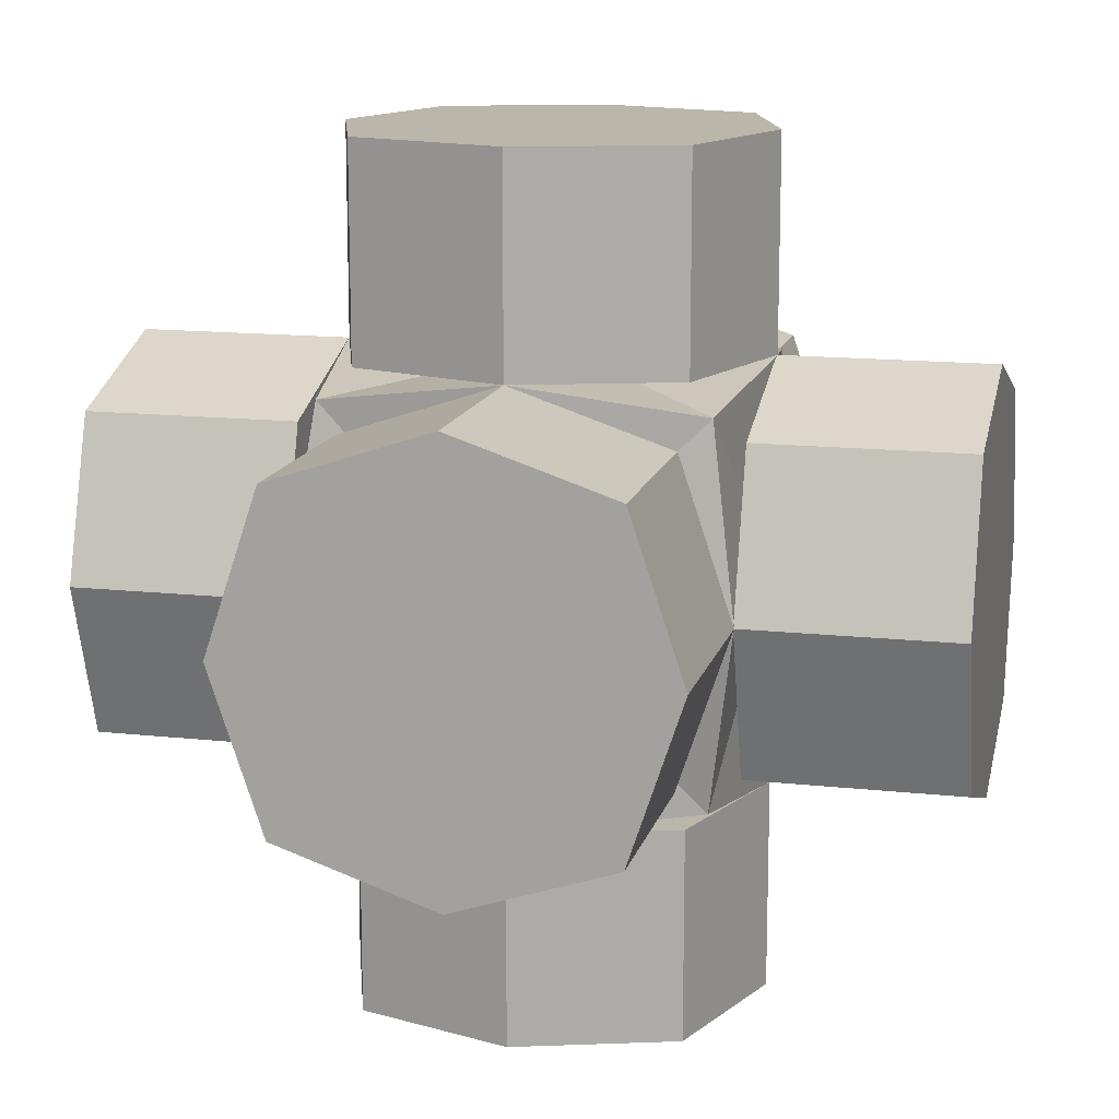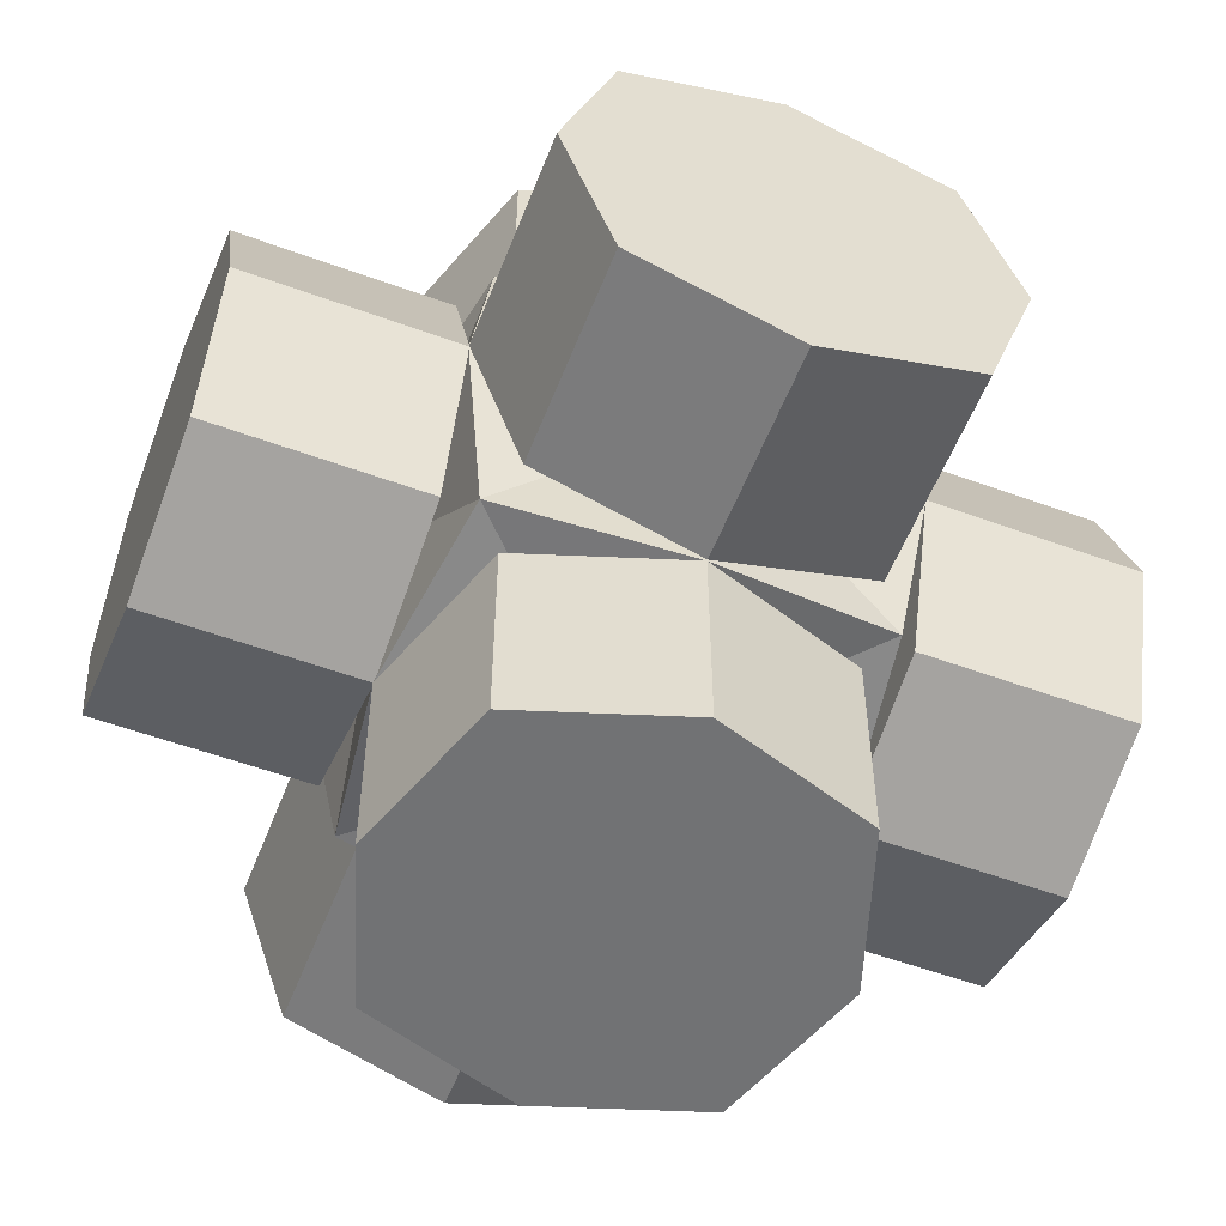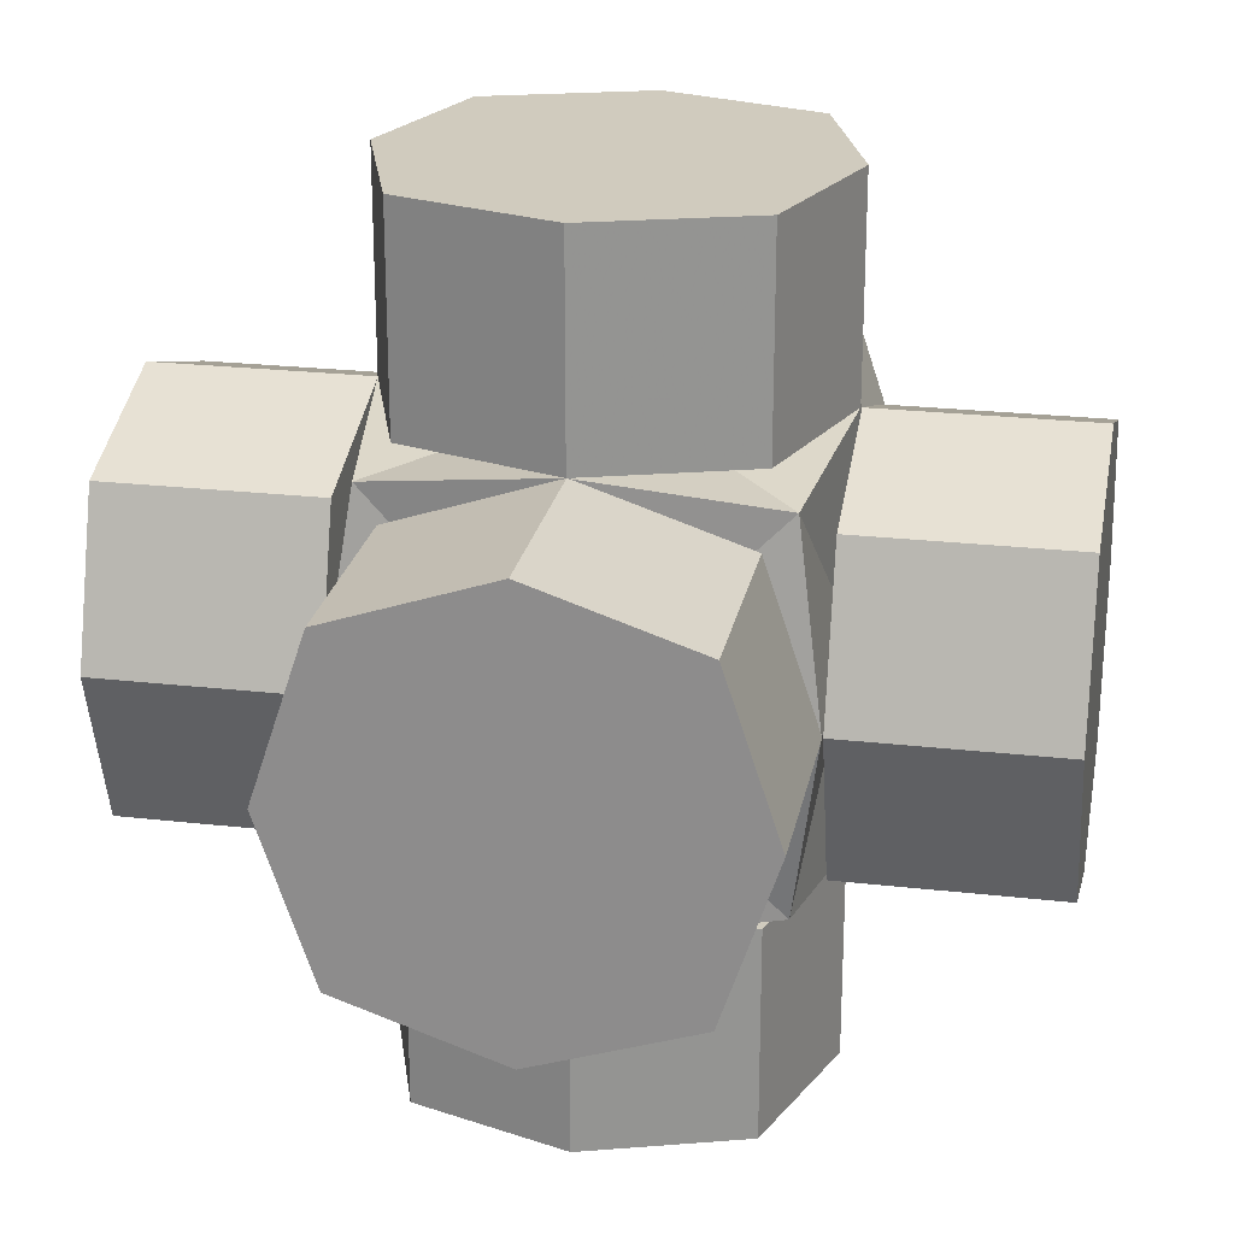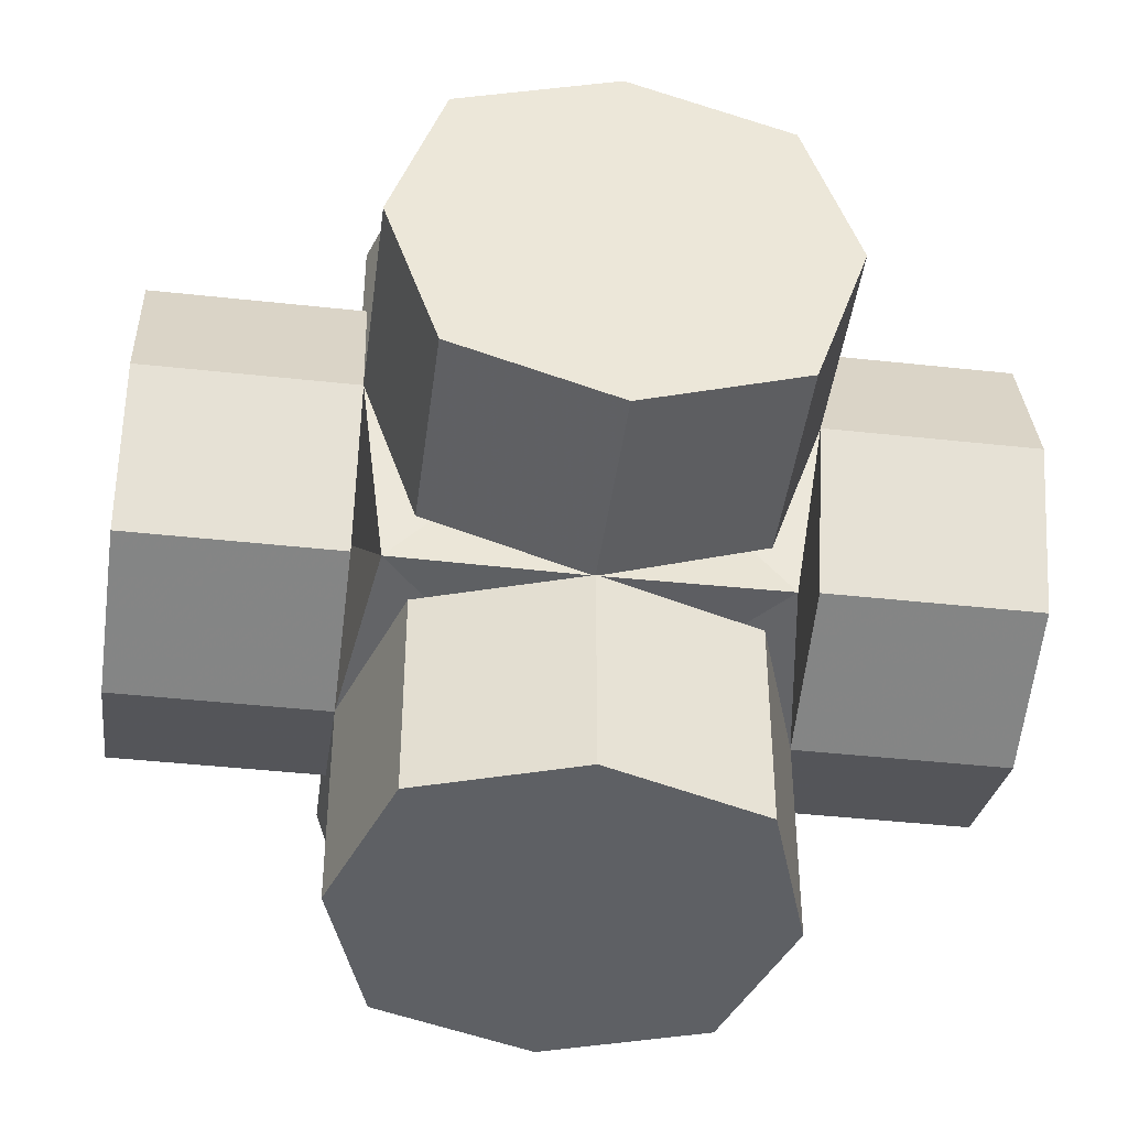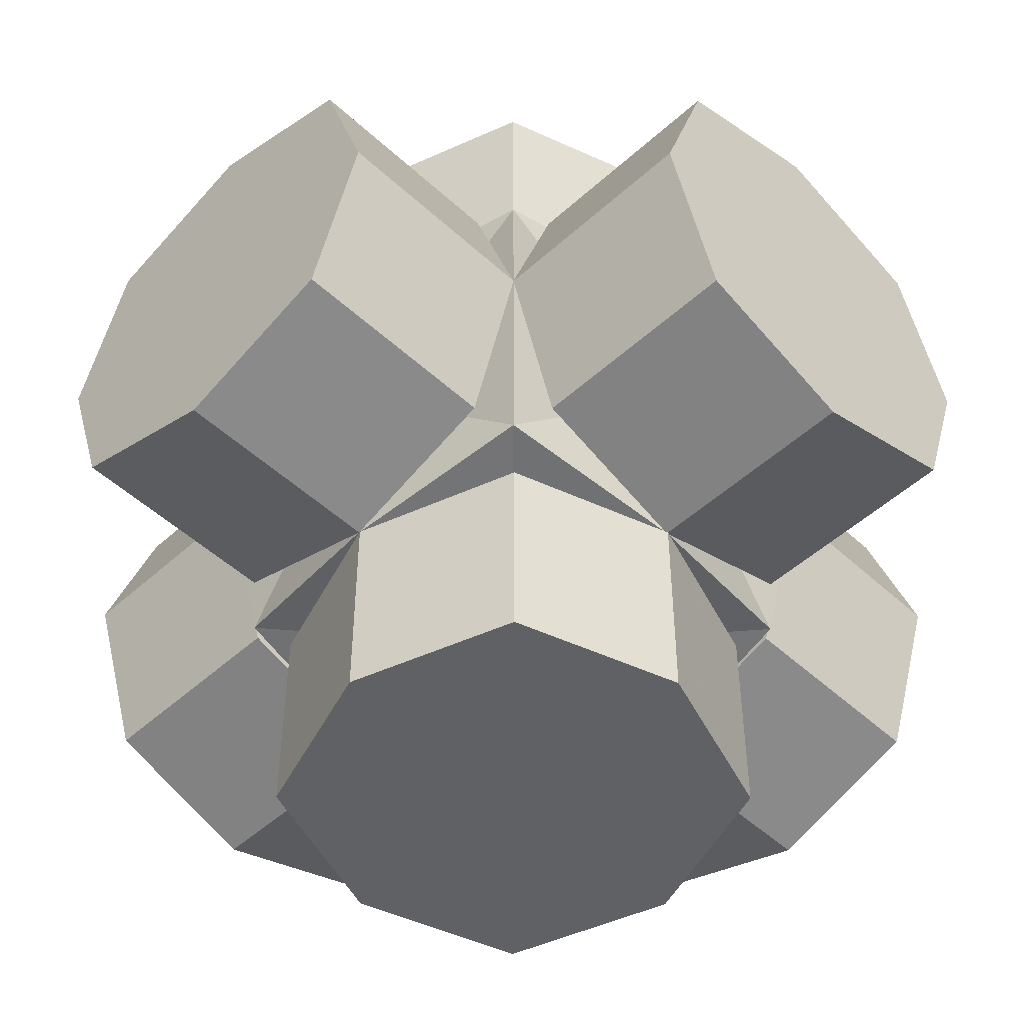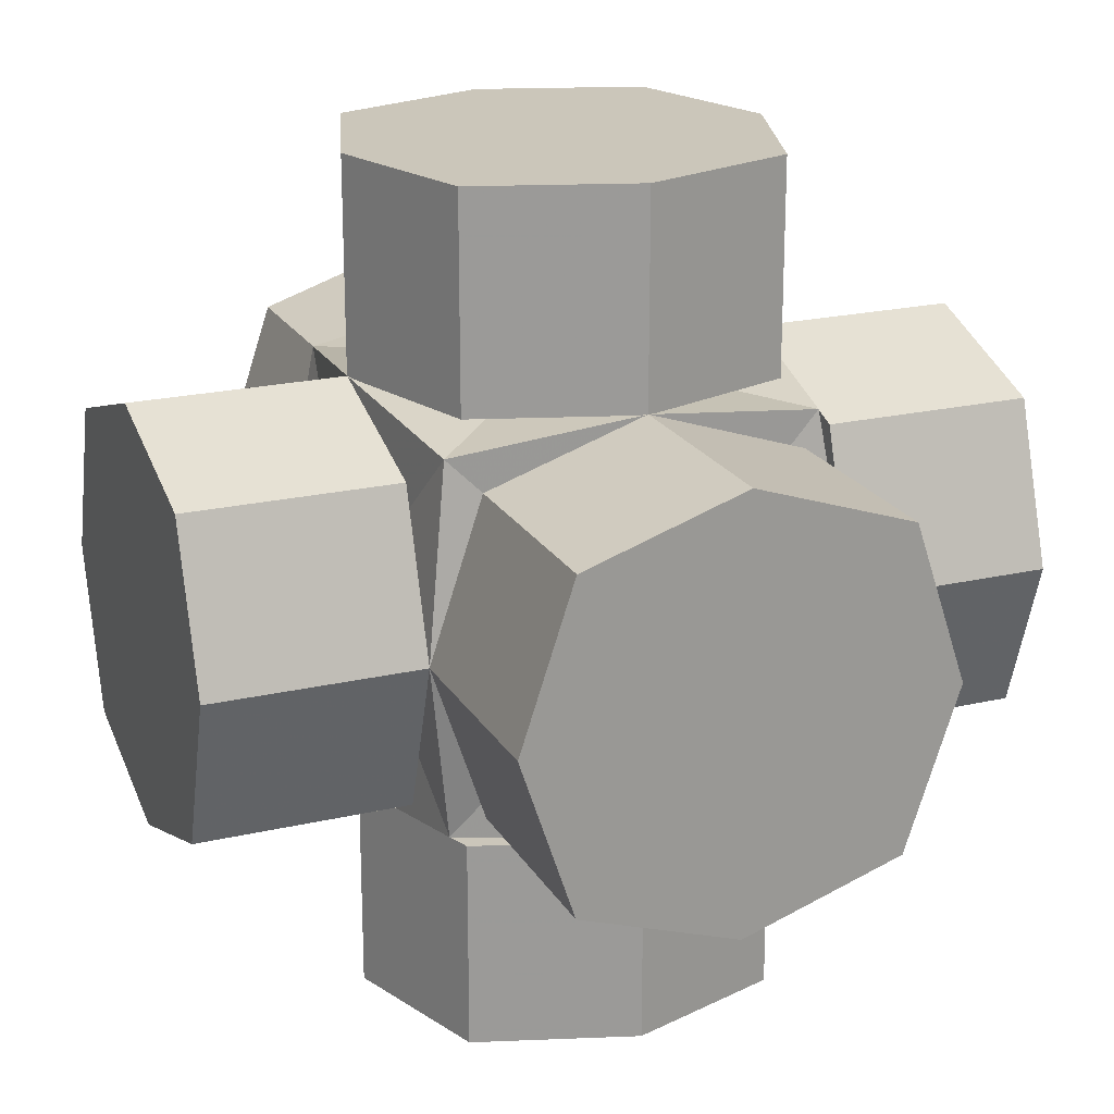
<metadata>
{"format":"obj","ext":"obj","renderer":"f3d","projection":"perspective","resolution":1024,"background":"white","views":[{"elev":14.0,"azim":103.7,"up":"+Z"},{"elev":-55.4,"azim":-111.1,"up":"+Z"},{"elev":23.5,"azim":-169.1,"up":"+Z"},{"elev":-43.1,"azim":82.6,"up":"+Y"},{"elev":-50.1,"azim":44.8,"up":"+Y"},{"elev":21.1,"azim":67.4,"up":"+Y"}]}
</metadata>
<code>
o North_Cube.006
v 0.1875 0.1771 -0.5
v -0.1875 0.1771 -0.5
v -0.1875 0.1771 -0.25
v 0.1875 0.1771 -0.25
v 0.1875 -0.1979 -0.5
v -0.1875 -0.1979 -0.5
v -0.1875 -0.1979 -0.25
v 0.1875 -0.1979 -0.25
v -0 0.2396 -0.5
v 0.1875 0.1771 -0.4005
v 0.25 -0.01035 -0.5
v -0.1875 0.1771 -0.4005
v -0.25 -0.01035 -0.5
v 0 0.2396 -0.25
v -0.25 -0.01035 -0.25
v 0.25 -0.01035 -0.25
v -0 -0.2604 -0.5
v 0.1875 -0.1979 -0.4005
v -0.1875 -0.1979 -0.4005
v 0 -0.2604 -0.25
v 0.25 -0.01035 -0.4005
v 0 -0.01035 -0.25
v -0.25 -0.01035 -0.4005
v -0 -0.01035 -0.5
v -0 -0.2604 -0.4005
v 0 0.2396 -0.4005
f 12 3 14
f 25 20 7
f 24 17 6
f 19 7 15
f 22 20 8
f 10 4 16
f 21 16 8
f 11 21 18
f 1 10 21
f 22 16 4
f 3 15 22
f 7 20 22
f 23 15 3
f 13 23 12
f 6 19 23
f 24 13 2
f 1 11 24
f 5 17 24
f 17 25 19
f 5 18 25
f 8 20 25
f 26 14 4
f 1 9 26
f 9 2 12
f 26 12 14
f 19 25 7
f 13 24 6
f 23 19 15
f 16 22 8
f 21 10 16
f 18 21 8
f 5 11 18
f 11 1 21
f 14 22 4
f 14 3 22
f 15 7 22
f 12 23 3
f 2 13 12
f 13 6 23
f 9 24 2
f 9 1 24
f 11 5 24
f 6 17 19
f 17 5 25
f 18 8 25
f 10 26 4
f 10 1 26
f 26 9 12
o Center_Cube
v -0.2189 0.2085 -0.2189
v -0.2189 0.2085 0.2189
v 0.2189 0.2085 0.2189
v 0.2189 0.2085 -0.2189
v -0.2189 -0.2292 -0.2189
v -0.2189 -0.2292 0.2189
v 0.2189 -0.2292 0.2189
v 0.2189 -0.2292 -0.2189
v -0.25 0.2396 0
v -0 0.2396 -0.25
v -0.25 -0.01035 -0.25
v 0 0.2396 0.25
v -0.25 -0.01035 0.25
v 0.25 0.2396 -0
v 0.25 -0.01035 0.25
v 0.25 -0.01035 -0.25
v -0.25 -0.2604 0
v -0 -0.2604 -0.25
v 0 -0.2604 0.25
v 0.25 -0.2604 -0
v -0 -0.01035 -0.25
v 0.25 -0.01035 -0
v 0 -0.01035 0.25
v -0.25 -0.01035 0
v 0 -0.2604 0
v 0 0.2396 -0
f 52 38 29
f 51 46 33
f 50 43 32
f 49 45 33
f 48 46 34
f 47 36 30
f 47 42 34
f 31 37 47
f 27 36 47
f 48 42 30
f 29 41 48
f 33 46 48
f 49 41 29
f 28 39 49
f 32 45 49
f 50 39 28
f 27 37 50
f 31 43 50
f 51 45 32
f 31 44 51
f 34 46 51
f 52 40 30
f 27 35 52
f 28 38 52
f 40 52 29
f 45 51 33
f 39 50 32
f 41 49 33
f 42 48 34
f 42 47 30
f 44 47 34
f 44 31 47
f 37 27 47
f 40 48 30
f 40 29 48
f 41 33 48
f 38 49 29
f 38 28 49
f 39 32 49
f 35 50 28
f 35 27 50
f 37 31 50
f 43 51 32
f 43 31 51
f 44 34 51
f 36 52 30
f 36 27 52
f 35 28 52
o South_Cube.006
v -0.1875 0.1771 0.5
v 0.1875 0.1771 0.5
v 0.1875 0.1771 0.25
v -0.1875 0.1771 0.25
v -0.1875 -0.1979 0.5
v 0.1875 -0.1979 0.5
v 0.1875 -0.1979 0.25
v -0.1875 -0.1979 0.25
v 0 0.2396 0.5
v -0.1875 0.1771 0.4005
v -0.25 -0.01035 0.5
v 0.1875 0.1771 0.4005
v 0.25 -0.01035 0.5
v -0 0.2396 0.25
v 0.25 -0.01035 0.25
v -0.25 -0.01035 0.25
v 0 -0.2604 0.5
v -0.1875 -0.1979 0.4005
v 0.1875 -0.1979 0.4005
v -0 -0.2604 0.25
v -0.25 -0.01035 0.4005
v -0 -0.01035 0.25
v 0.25 -0.01035 0.4005
v 0 -0.01035 0.5
v 0 -0.2604 0.4005
v -0 0.2396 0.4005
f 64 55 66
f 72 59 71
f 76 69 58
f 71 59 67
f 74 72 60
f 62 56 68
f 73 68 60
f 63 73 70
f 53 62 73
f 74 68 56
f 55 67 74
f 59 72 74
f 75 67 55
f 65 75 64
f 58 71 75
f 76 65 54
f 53 63 76
f 57 69 76
f 69 77 71
f 57 70 77
f 70 60 72
f 78 66 56
f 53 61 78
f 61 54 64
f 78 64 66
f 77 72 71
f 65 76 58
f 75 71 67
f 68 74 60
f 73 62 68
f 70 73 60
f 57 63 70
f 63 53 73
f 66 74 56
f 66 55 74
f 67 59 74
f 64 75 55
f 54 65 64
f 65 58 75
f 61 76 54
f 61 53 76
f 63 57 76
f 58 69 71
f 69 57 77
f 77 70 72
f 62 78 56
f 62 53 78
f 78 61 64
o Up_Cube.006
v -0.188 0.2386 -0.1875
v -0.188 0.2386 0.1875
v -0.188 0.4886 0.1875
v -0.188 0.4886 -0.1875
v 0.187 0.2386 -0.1875
v 0.187 0.2386 0.1875
v 0.187 0.4886 0.1875
v 0.187 0.4886 -0.1875
v -0.2505 0.2386 0
v -0.188 0.3381 -0.1875
v -0.000521 0.2386 -0.25
v -0.188 0.3381 0.1875
v -0.000521 0.2386 0.25
v -0.2505 0.4886 -0
v -0.000521 0.4886 0.25
v -0.000521 0.4886 -0.25
v 0.2495 0.2386 0
v 0.187 0.3381 -0.1875
v 0.187 0.3381 0.1875
v 0.2495 0.4886 -0
v -0.000521 0.3381 -0.25
v -0.000521 0.4886 -0
v -0.000521 0.3381 0.25
v -0.000521 0.2386 0
v 0.2495 0.3381 0
v -0.2505 0.3381 -0
f 90 81 92
f 98 85 97
f 102 95 84
f 97 85 93
f 100 98 86
f 99 88 82
f 96 99 94
f 89 99 96
f 79 88 99
f 100 94 82
f 81 93 100
f 85 98 100
f 101 93 81
f 91 101 90
f 84 97 101
f 102 91 80
f 79 89 102
f 83 95 102
f 95 103 97
f 83 96 103
f 86 98 103
f 88 104 92
f 79 87 104
f 87 80 90
f 104 90 92
f 103 98 97
f 91 102 84
f 101 97 93
f 94 100 86
f 94 99 82
f 86 96 94
f 83 89 96
f 89 79 99
f 92 100 82
f 92 81 100
f 93 85 100
f 90 101 81
f 80 91 90
f 91 84 101
f 87 102 80
f 87 79 102
f 89 83 102
f 84 95 97
f 95 83 103
f 96 86 103
f 82 88 92
f 88 79 104
f 104 87 90
o Down_Cube.006
v 0.1889 -0.2604 -0.1875
v 0.1889 -0.2604 0.1875
v 0.1889 -0.5104 0.1875
v 0.1889 -0.5104 -0.1875
v -0.1861 -0.2604 -0.1875
v -0.1861 -0.2604 0.1875
v -0.1861 -0.5104 0.1875
v -0.1861 -0.5104 -0.1875
v 0.2514 -0.2604 0
v 0.1889 -0.3599 -0.1875
v 0.001423 -0.2604 -0.25
v 0.1889 -0.3599 0.1875
v 0.001423 -0.2604 0.25
v 0.2514 -0.5104 -0
v 0.001423 -0.5104 0.25
v 0.001423 -0.5104 -0.25
v -0.2486 -0.2604 0
v -0.1861 -0.3599 -0.1875
v -0.1861 -0.3599 0.1875
v -0.2486 -0.5104 -0
v 0.001423 -0.3599 -0.25
v 0.001423 -0.5104 -0
v 0.001423 -0.3599 0.25
v 0.001423 -0.2604 0
v -0.2486 -0.3599 0
v 0.2514 -0.3599 -0
f 116 107 118
f 124 111 123
f 128 121 110
f 123 111 119
f 126 124 112
f 114 108 120
f 125 120 112
f 115 125 122
f 115 105 114
f 126 120 108
f 107 119 126
f 111 124 126
f 127 119 107
f 117 127 116
f 110 123 127
f 128 117 106
f 105 115 128
f 109 121 128
f 129 123 110
f 122 129 121
f 122 112 124
f 130 118 108
f 105 113 130
f 113 106 116
f 130 116 118
f 129 124 123
f 117 128 110
f 127 123 119
f 120 126 112
f 125 114 120
f 122 125 112
f 109 115 122
f 125 115 114
f 118 126 108
f 118 107 126
f 119 111 126
f 116 127 107
f 106 117 116
f 117 110 127
f 113 128 106
f 113 105 128
f 115 109 128
f 121 129 110
f 109 122 121
f 129 122 124
f 114 130 108
f 114 105 130
f 130 113 116
o East_Cube.006
v 0.2497 0.1771 -0.1875
v 0.2497 0.1771 0.1875
v 0.4997 0.1771 0.1875
v 0.4997 0.1771 -0.1875
v 0.2497 -0.1979 -0.1875
v 0.2497 -0.1979 0.1875
v 0.4997 -0.1979 0.1875
v 0.4997 -0.1979 -0.1875
v 0.2497 0.2396 0
v 0.3493 0.1771 -0.1875
v 0.2497 -0.01035 -0.25
v 0.3493 0.1771 0.1875
v 0.2497 -0.01035 0.25
v 0.4997 0.2396 -0
v 0.4997 -0.01035 0.25
v 0.4997 -0.01035 -0.25
v 0.2497 -0.2604 0
v 0.3493 -0.1979 -0.1875
v 0.3493 -0.1979 0.1875
v 0.4997 -0.2604 -0
v 0.3493 -0.01035 -0.25
v 0.4997 -0.01035 -0
v 0.3493 -0.01035 0.25
v 0.2497 -0.01035 0
v 0.3493 -0.2604 0
v 0.3493 0.2396 -0
f 142 133 144
f 150 137 149
f 154 147 136
f 149 137 145
f 152 150 138
f 151 140 134
f 151 146 138
f 141 151 148
f 131 140 151
f 152 146 134
f 133 145 152
f 137 150 152
f 153 145 133
f 143 153 142
f 136 149 153
f 154 143 132
f 131 141 154
f 135 147 154
f 155 149 136
f 135 148 155
f 148 138 150
f 156 144 134
f 139 156 140
f 132 142 156
f 156 142 144
f 155 150 149
f 143 154 136
f 153 149 145
f 146 152 138
f 146 151 134
f 148 151 138
f 135 141 148
f 141 131 151
f 144 152 134
f 144 133 152
f 145 137 152
f 142 153 133
f 132 143 142
f 143 136 153
f 139 154 132
f 139 131 154
f 141 135 154
f 147 155 136
f 147 135 155
f 155 148 150
f 140 156 134
f 131 139 140
f 139 132 156
o West_Cube.006
v -0.2515 0.1771 0.1875
v -0.2515 0.1771 -0.1875
v -0.5015 0.1771 -0.1875
v -0.5015 0.1771 0.1875
v -0.2515 -0.1979 0.1875
v -0.2515 -0.1979 -0.1875
v -0.5015 -0.1979 -0.1875
v -0.5015 -0.1979 0.1875
v -0.2515 0.2396 -0
v -0.351 0.1771 0.1875
v -0.2515 -0.01035 0.25
v -0.351 0.1771 -0.1875
v -0.2515 -0.01035 -0.25
v -0.5015 0.2396 0
v -0.5015 -0.01035 -0.25
v -0.5015 -0.01035 0.25
v -0.2515 -0.2604 -0
v -0.351 -0.1979 0.1875
v -0.351 -0.1979 -0.1875
v -0.5015 -0.2604 0
v -0.351 -0.01035 0.25
v -0.5015 -0.01035 0
v -0.351 -0.01035 -0.25
v -0.2515 -0.01035 -0
v -0.351 -0.2604 -0
v -0.351 0.2396 0
f 168 159 170
f 181 176 163
f 180 173 162
f 175 163 171
f 178 176 164
f 166 160 172
f 177 172 164
f 167 177 174
f 157 166 177
f 178 172 160
f 159 171 178
f 163 176 178
f 179 171 159
f 169 179 168
f 162 175 179
f 180 169 158
f 157 167 180
f 161 173 180
f 173 181 175
f 174 181 173
f 164 176 181
f 182 170 160
f 157 165 182
f 158 168 182
f 182 168 170
f 175 181 163
f 169 180 162
f 179 175 171
f 172 178 164
f 177 166 172
f 174 177 164
f 161 167 174
f 167 157 177
f 170 178 160
f 170 159 178
f 171 163 178
f 168 179 159
f 158 169 168
f 169 162 179
f 165 180 158
f 165 157 180
f 167 161 180
f 162 173 175
f 161 174 173
f 174 164 181
f 166 182 160
f 166 157 182
f 165 158 182

</code>
